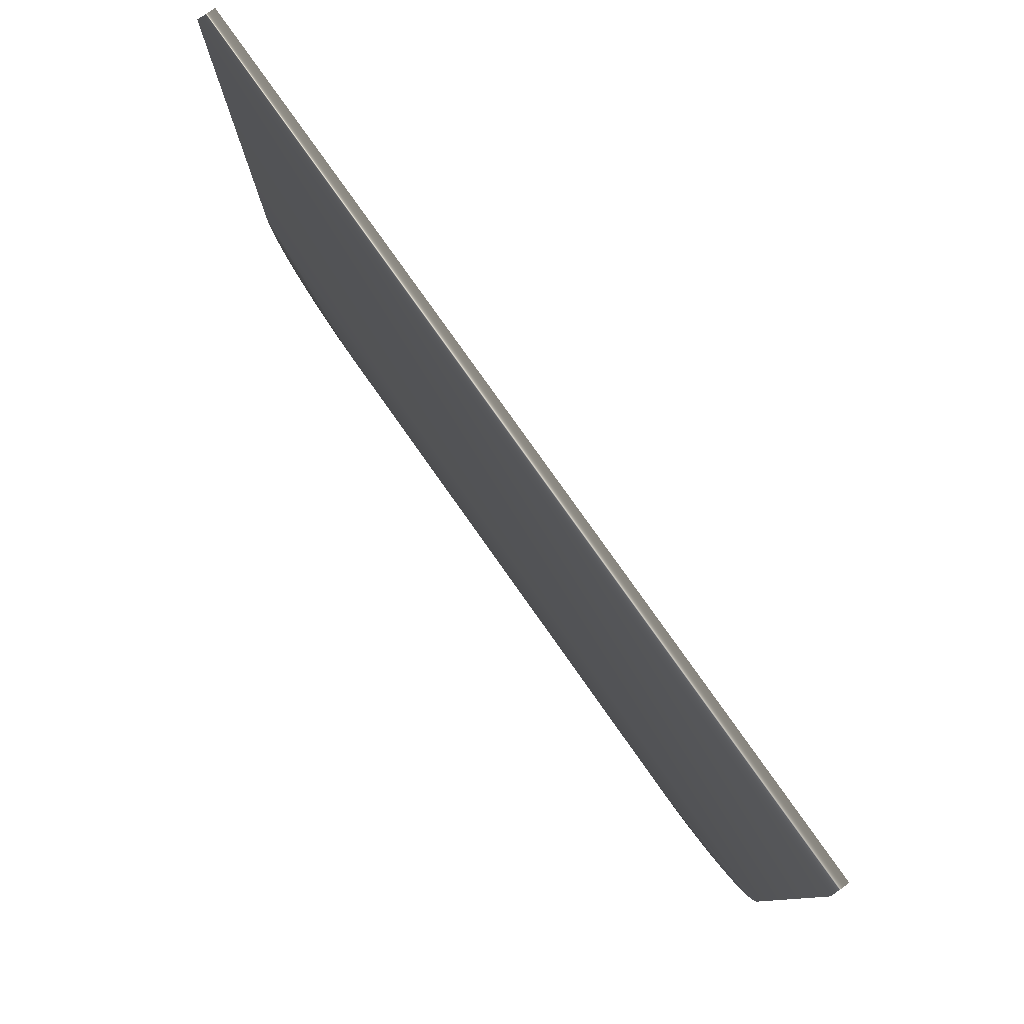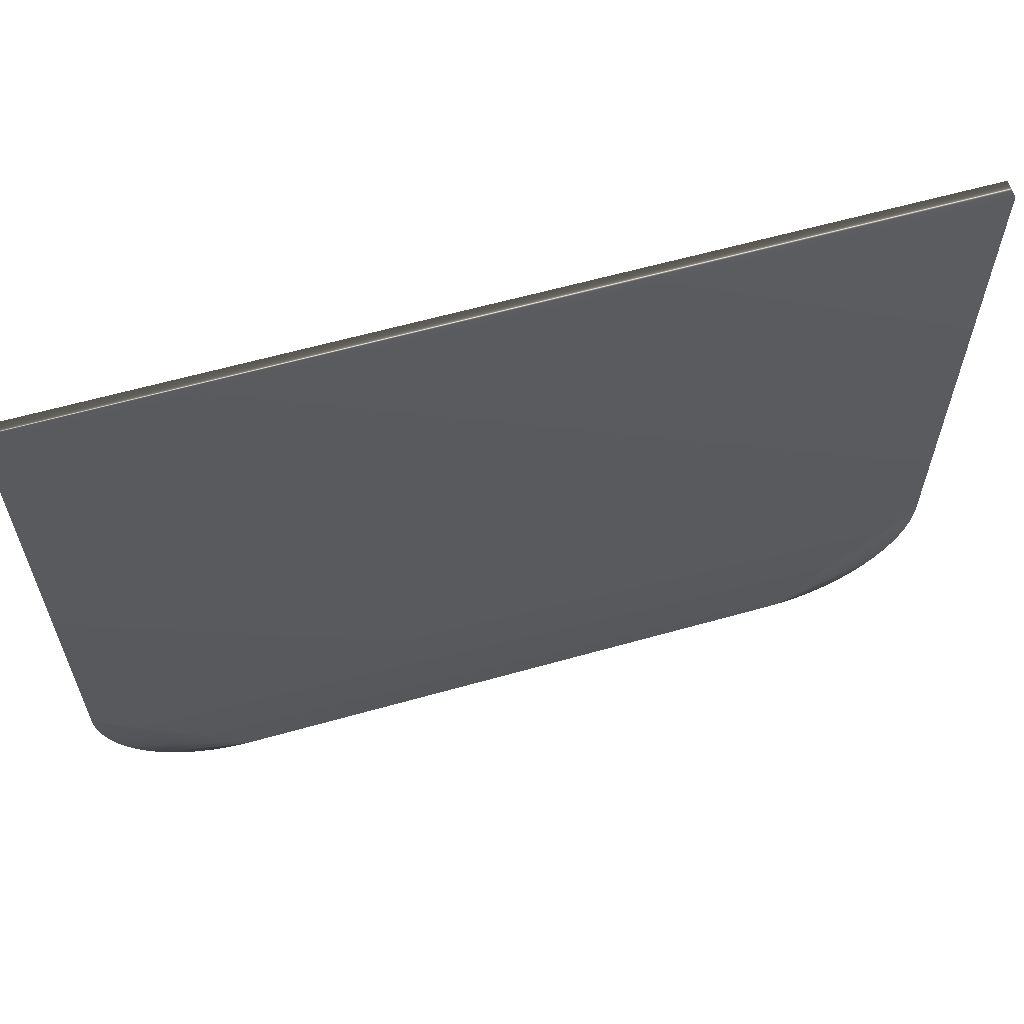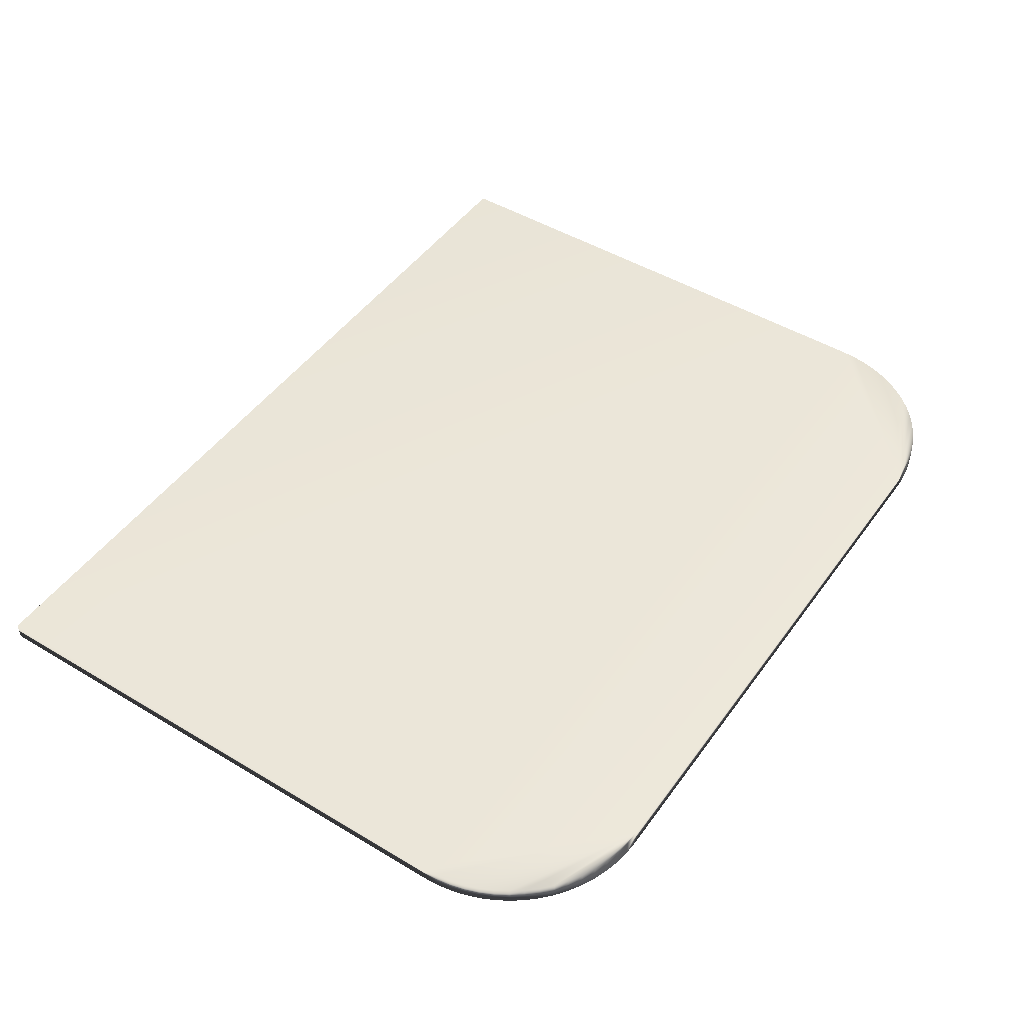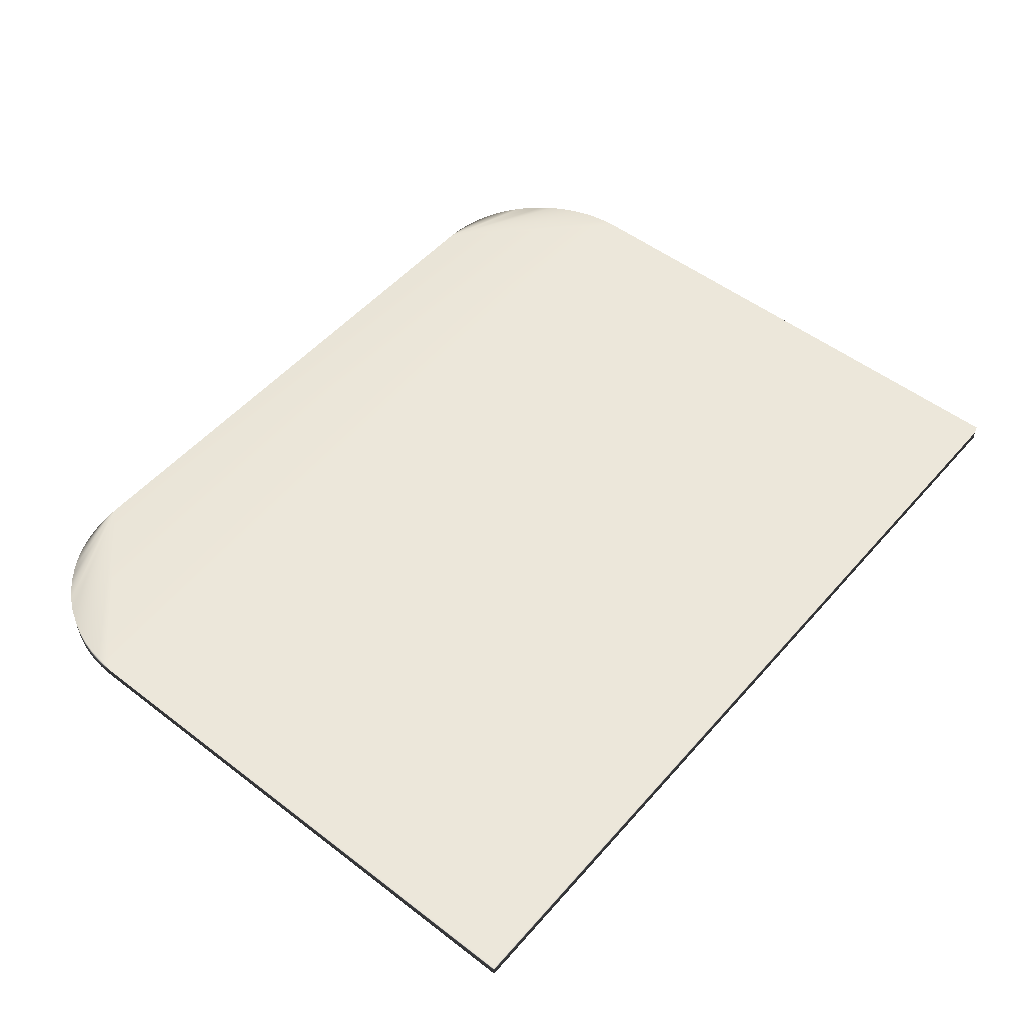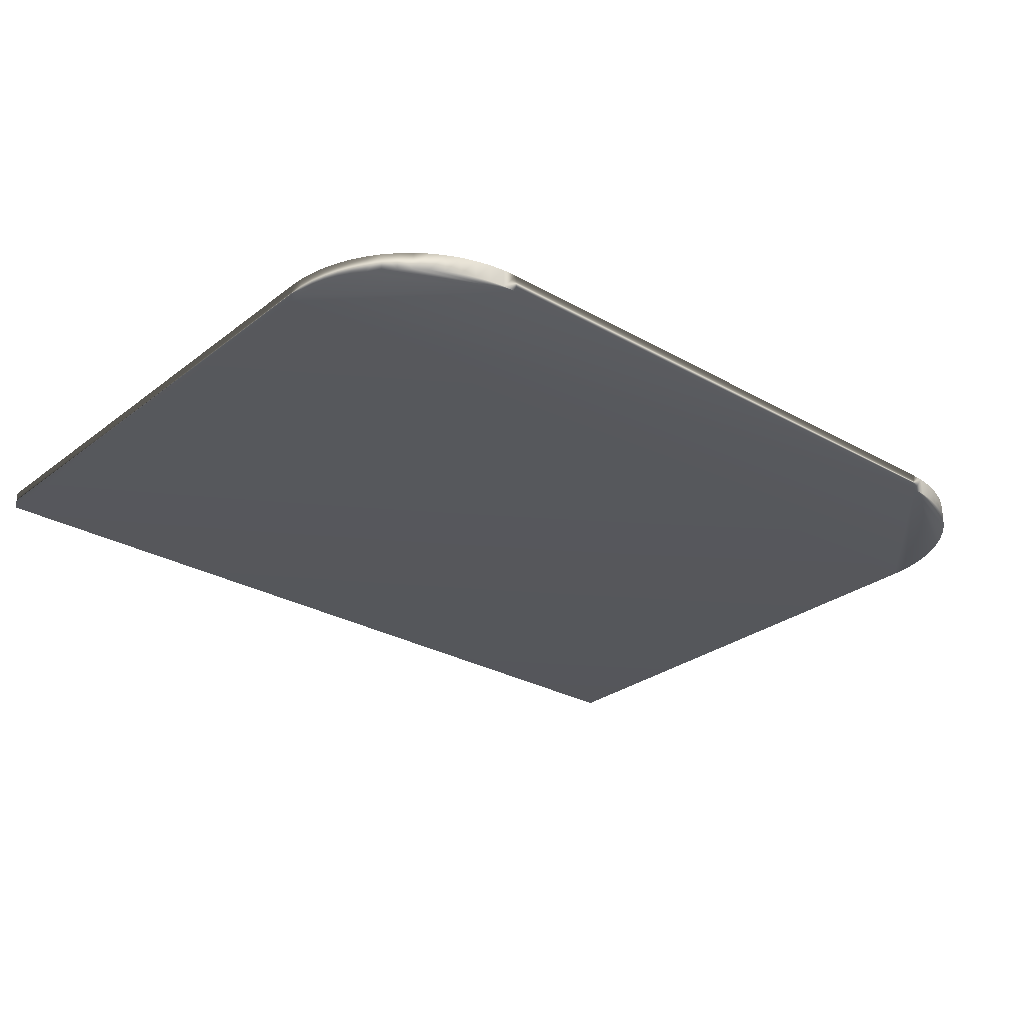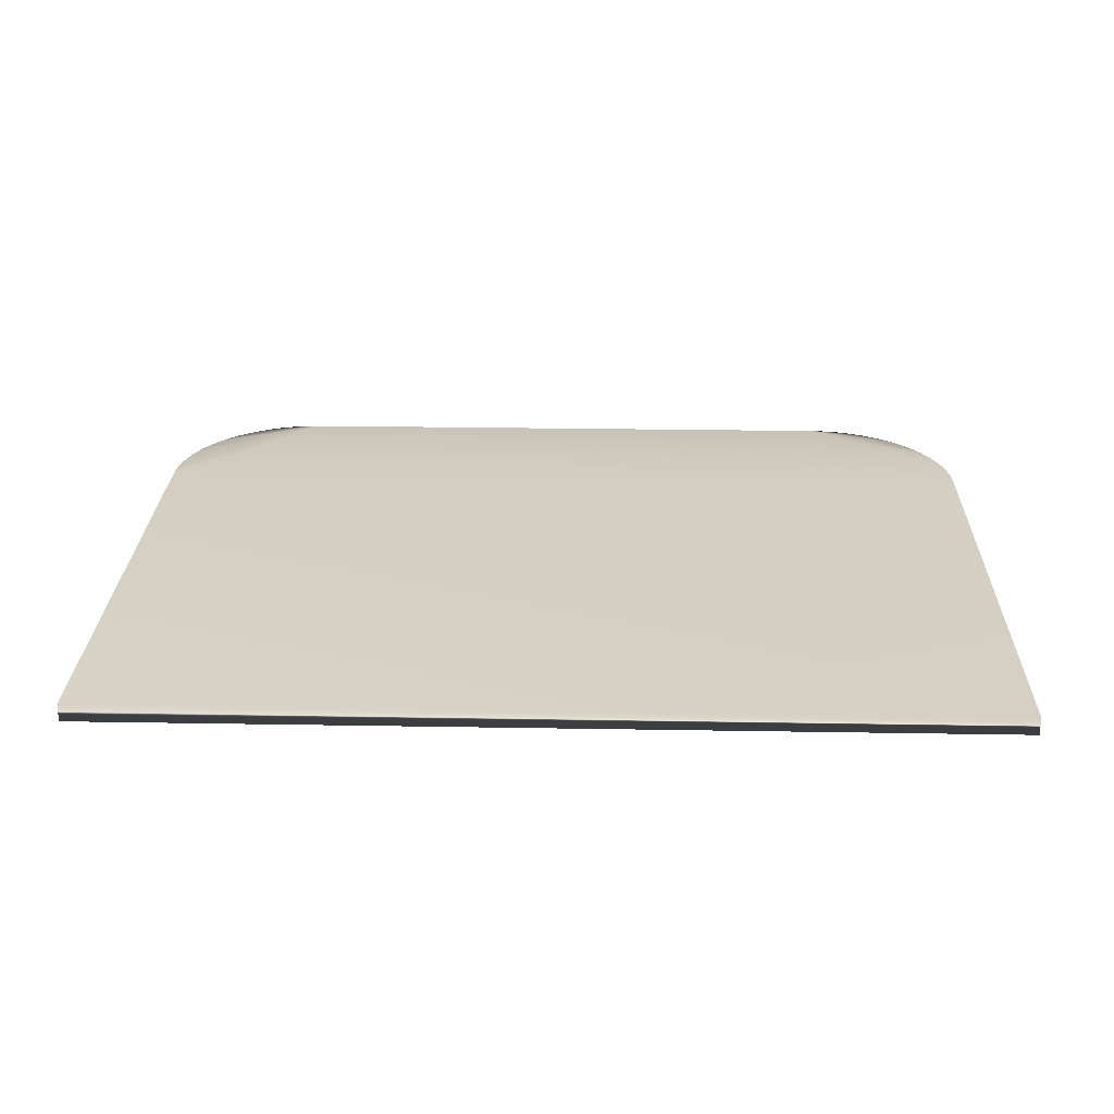
<metadata>
{"format":"obj","ext":"obj","renderer":"f3d","projection":"perspective","resolution":1024,"background":"white","views":[{"elev":79.8,"azim":-125.3,"up":"+Z"},{"elev":60.9,"azim":163.9,"up":"+Z"},{"elev":47.7,"azim":124.0,"up":"+Y"},{"elev":51.6,"azim":-50.3,"up":"+Y"},{"elev":-28.1,"azim":139.2,"up":"+Y"},{"elev":25.1,"azim":1.6,"up":"+Y"}]}
</metadata>
<code>
v  -157.5 0 -59.5
v  -157.5 0 120.5
v  -157.5 6 120.5
v  -157.5 6 -59.5
v  137.5 6 120.5
v  137.5 6 -59.5
v  -107.5 6 -109.5
v  -157.3 6 -64.4
v  87.5 6 -109.5
v  -156.5 6 -69.25
v  137.3 6 -64.4
v  -155.3 6 -74.01
v  136.5 6 -69.25
v  -153.7 6 -78.63
v  135.3 6 -74.01
v  -151.6 6 -83.07
v  133.7 6 -78.63
v  -149.1 6 -87.28
v  131.6 6 -83.07
v  -146.2 6 -91.22
v  129.1 6 -87.28
v  -142.9 6 -94.86
v  126.2 6 -91.22
v  -139.2 6 -98.15
v  122.9 6 -94.86
v  -135.3 6 -101.1
v  119.2 6 -98.15
v  -131.1 6 -103.6
v  115.3 6 -101.1
v  -126.6 6 -105.7
v  111.1 6 -103.6
v  -122 6 -107.3
v  106.6 6 -105.7
v  -117.3 6 -108.5
v  102 6 -107.3
v  -112.4 6 -109.3
v  97.25 6 -108.5
v  92.4 6 -109.3
v  137.5 0 120.5
v  137.5 0 -59.5
v  87.5 0 -109.5
v  92.4 0 -109.3
v  97.25 0 -108.5
v  102 0 -107.3
v  106.6 0 -105.7
v  111.1 0 -103.6
v  115.3 0 -101.1
v  119.2 0 -98.15
v  122.9 0 -94.86
v  126.2 0 -91.22
v  129.1 0 -87.28
v  131.6 0 -83.07
v  133.7 0 -78.63
v  135.3 0 -74.01
v  136.5 0 -69.25
v  137.3 0 -64.4
v  -107.5 0 -109.5
v  -157.3 0 -64.4
v  -156.5 0 -69.25
v  -155.3 0 -74.01
v  -153.7 0 -78.63
v  -151.6 0 -83.07
v  -149.1 0 -87.28
v  -146.2 0 -91.22
v  -142.9 0 -94.86
v  -139.2 0 -98.15
v  -135.3 0 -101.1
v  -131.1 0 -103.6
v  -126.6 0 -105.7
v  -122 0 -107.3
v  -117.3 0 -108.5
v  -112.4 0 -109.3
g 0
f 1 2 3
f 3 4 1
f 4 3 5
f 6 4 5
f 7 4 6
f 7 8 4
f 6 9 7
f 8 7 10
f 6 11 9
f 10 7 12
f 13 9 11
f 7 14 12
f 15 9 13
f 7 16 14
f 15 17 9
f 16 7 18
f 9 17 19
f 18 7 20
f 19 21 9
f 22 20 7
f 21 23 9
f 24 22 7
f 9 23 25
f 7 26 24
f 27 9 25
f 7 28 26
f 29 9 27
f 30 28 7
f 9 29 31
f 32 30 7
f 9 31 33
f 7 34 32
f 35 9 33
f 34 7 36
f 35 37 9
f 38 9 37
f 3 2 39
f 39 5 3
f 39 40 6
f 6 5 39
f 41 9 42
f 9 38 42
f 38 43 42
f 38 37 43
f 43 37 44
f 37 35 44
f 45 44 35
f 35 33 45
f 33 46 45
f 33 31 46
f 46 31 47
f 31 29 47
f 47 29 48
f 29 27 48
f 27 25 48
f 25 49 48
f 23 49 25
f 50 49 23
f 50 23 51
f 23 21 51
f 52 51 21
f 21 19 52
f 52 19 53
f 19 17 53
f 54 53 17
f 17 15 54
f 54 15 55
f 15 13 55
f 56 55 13
f 13 11 56
f 40 56 11
f 11 6 40
f 41 57 7
f 7 9 41
f 1 4 58
f 4 8 58
f 8 59 58
f 8 10 59
f 59 10 60
f 10 12 60
f 61 60 12
f 12 14 61
f 14 62 61
f 14 16 62
f 62 16 63
f 16 18 63
f 63 18 64
f 18 20 64
f 20 22 64
f 22 65 64
f 24 65 22
f 66 65 24
f 66 24 67
f 24 26 67
f 68 67 26
f 26 28 68
f 68 28 69
f 28 30 69
f 70 69 30
f 30 32 70
f 70 32 71
f 32 34 71
f 72 71 34
f 34 36 72
f 57 72 36
f 36 7 57
f 39 2 1
f 39 1 40
f 40 1 57
f 1 58 57
f 57 41 40
f 59 57 58
f 41 56 40
f 60 57 59
f 56 41 55
f 60 61 57
f 55 41 54
f 61 62 57
f 41 53 54
f 63 57 62
f 52 53 41
f 64 57 63
f 41 51 52
f 57 64 65
f 41 50 51
f 57 65 66
f 49 50 41
f 66 67 57
f 49 41 48
f 67 68 57
f 48 41 47
f 57 68 69
f 46 47 41
f 57 69 70
f 45 46 41
f 70 71 57
f 45 41 44
f 72 57 71
f 41 43 44
f 43 41 42

</code>
